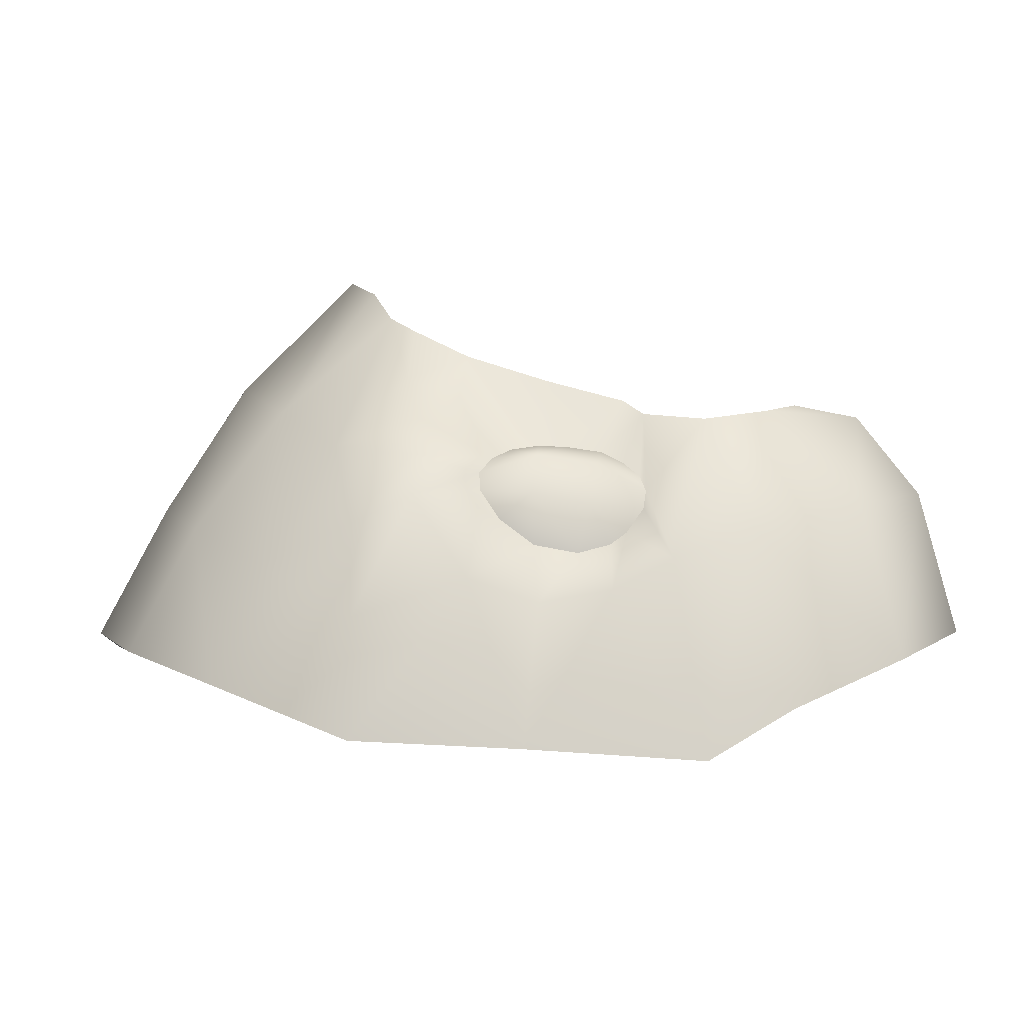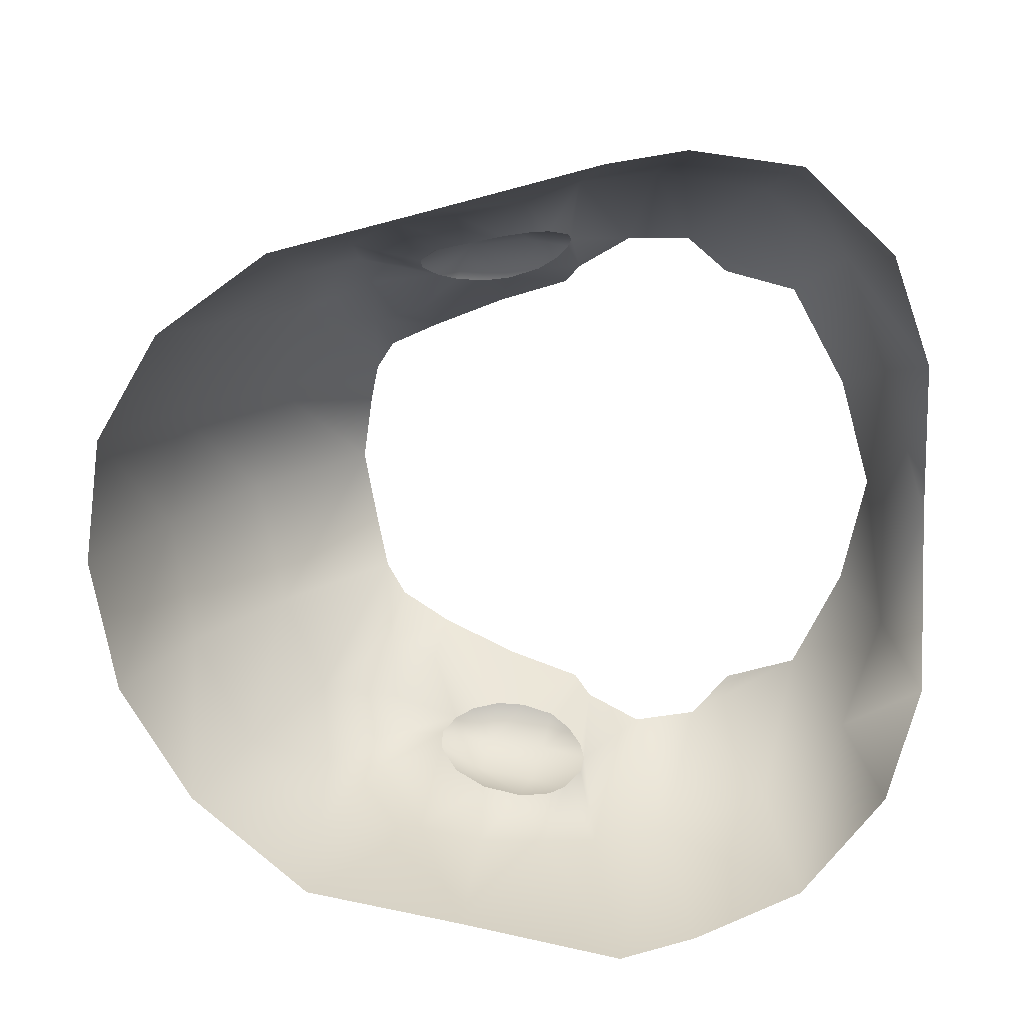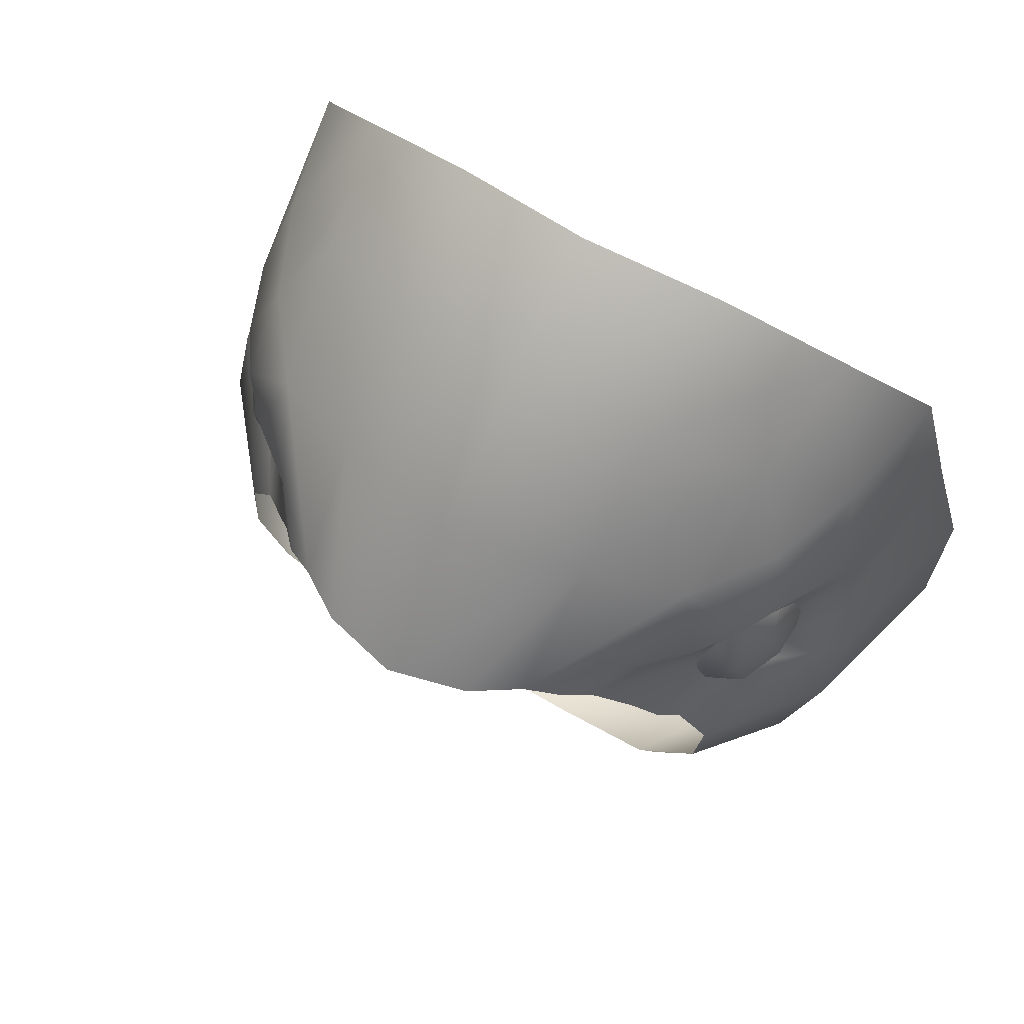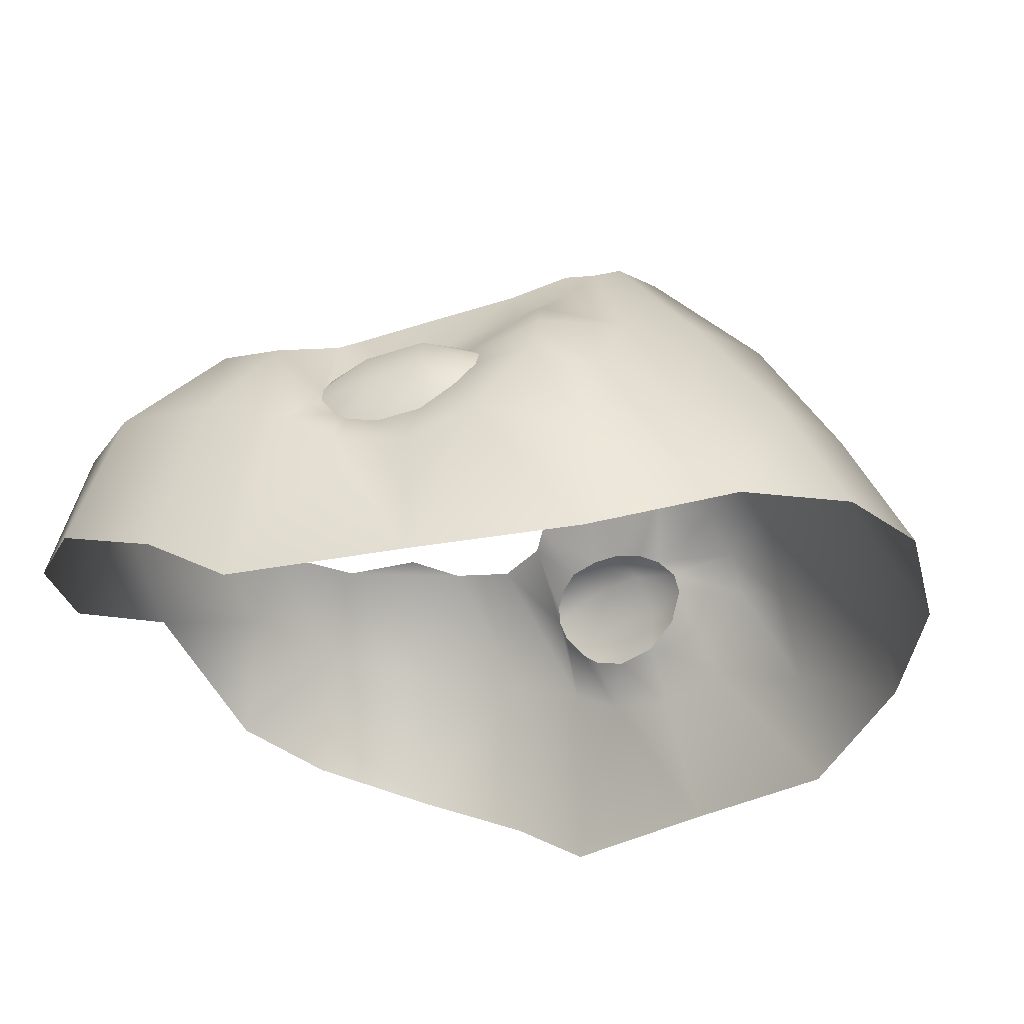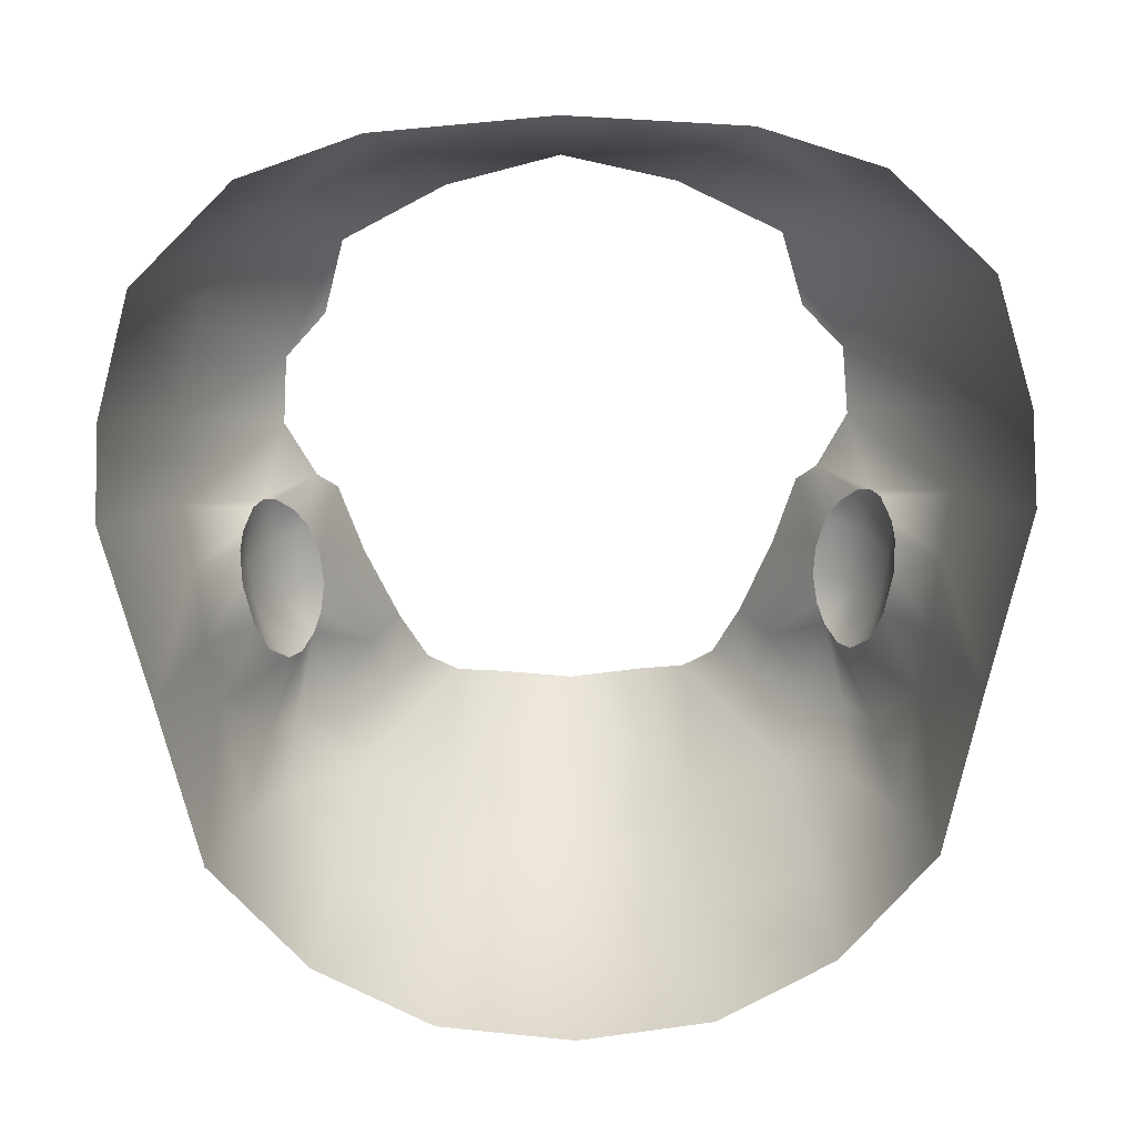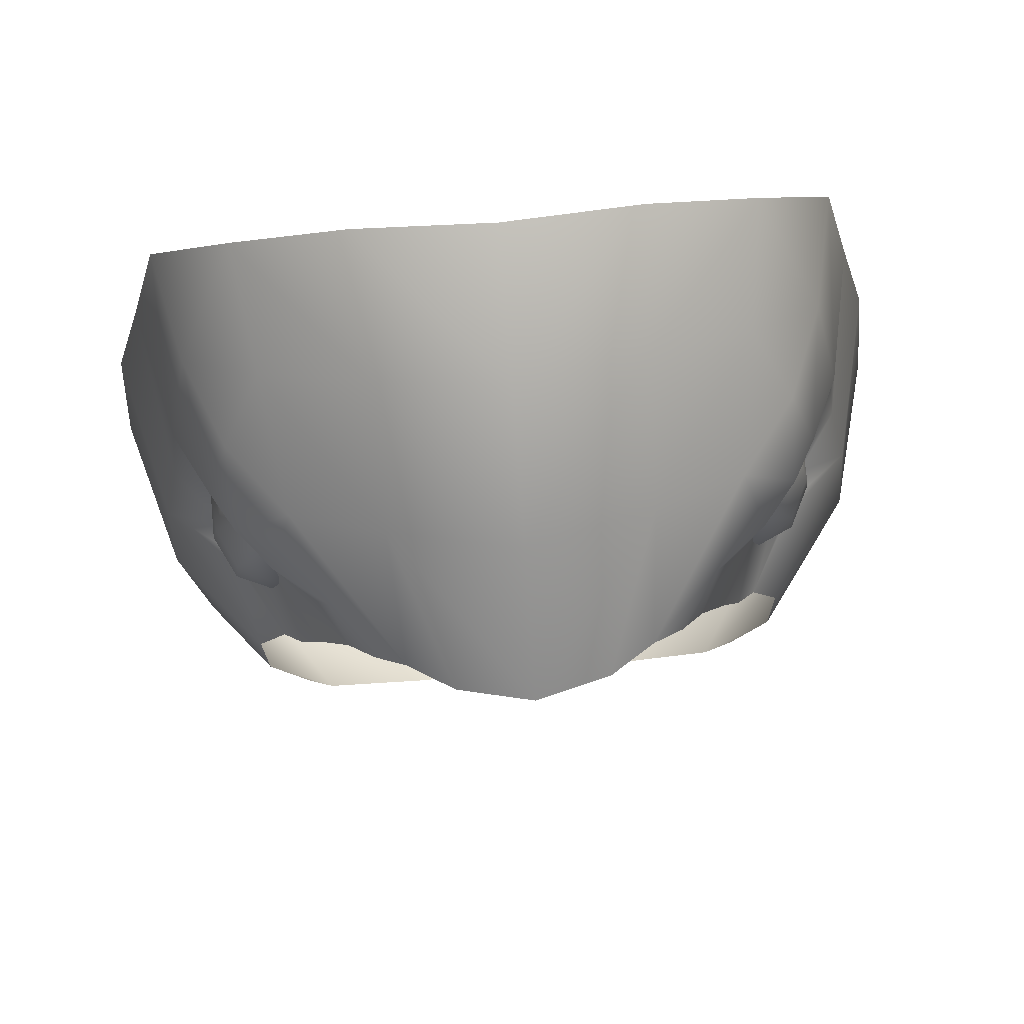
<metadata>
{"format":"obj","ext":"obj","renderer":"f3d","projection":"perspective","resolution":1024,"background":"white","views":[{"elev":-2.3,"azim":-101.5,"up":"+Z"},{"elev":-72.6,"azim":-88.2,"up":"+Z"},{"elev":72.2,"azim":29.1,"up":"+Y"},{"elev":-28.2,"azim":114.6,"up":"+Z"},{"elev":-77.5,"azim":1.0,"up":"+Z"},{"elev":72.3,"azim":-5.3,"up":"+Y"}]}
</metadata>
<code>
g facial_eye_geo
v -0.1059 1.69 0.5013
v -0.1354 1.747 0.5014
v -0.116 1.726 0.506
v -0.1679 1.712 0.4551
v -0.1803 1.767 0.4427
v -0.1371 1.779 0.4969
v -0.1296 1.668 0.4625
v -0.05525 1.665 0.4965
v -0.1903 1.7 0.3828
v -0.2033 1.756 0.3611
v -0.1437 1.654 0.395
v -0.08624 1.635 0.4019
v -0.2016 1.796 0.3381
v -0.0696 1.647 0.4617
v -0 1.651 0.4928
v -0 1.63 0.4349
v -0 1.647 0.4613
v -0.1787 1.805 0.4292
v -0.1444 1.809 0.4618
v -0.1224 1.805 0.4999
v -0.1484 1.812 0.4534
v -0.1392 1.811 0.4689
v -0.1319 1.817 0.4757
v -0.1256 1.827 0.481
v -0.113 1.812 0.507
v -0.1207 1.842 0.4835
v -0.1018 1.847 0.5169
v -0.1195 1.856 0.4841
v -0.1523 1.821 0.4417
v -0.08606 1.884 0.5298
v -0.1716 1.832 0.4149
v -0.1533 1.829 0.4361
v -0.1524 1.844 0.432
v -0.182 1.876 0.3433
v -0.1672 1.866 0.4089
v -0.1636 1.899 0.4201
v -0.1481 1.864 0.4358
v -0.1432 1.88 0.4479
v -0.1637 1.954 0.3469
v -0.1354 1.887 0.4619
v -0.09963 1.891 0.5081
v -0.1213 1.869 0.482
v -0.1246 1.879 0.4776
v -0.1517 1.951 0.4022
v -0.1211 2.012 0.371
v -0.1454 1.921 0.4587
v -0.1301 1.887 0.4705
v -0.09263 1.915 0.5175
v -0.07334 1.908 0.5432
v -0.05832 1.918 0.551
v -0.1343 1.92 0.4781
v -0.1183 1.913 0.4967
v -0.1063 1.952 0.4835
v -0.1341 1.948 0.446
v -0.1137 1.987 0.4265
v -0.06153 1.973 0.5023
v -0.03623 1.923 0.566
v -0 1.93 0.5762
v -0 1.986 0.5192
v -0.06217 2.015 0.4447
v -0.06561 2.047 0.3853
v -0 2.026 0.4564
v -0 2.059 0.3936
v 0.1059 1.69 0.5013
v 0.116 1.726 0.506
v 0.1354 1.747 0.5014
v 0.1679 1.712 0.4551
v 0.1803 1.767 0.4427
v 0.1371 1.779 0.4969
v 0.1296 1.668 0.4625
v 0.05525 1.665 0.4965
v 0.1903 1.7 0.3828
v 0.2033 1.756 0.3611
v 0.1437 1.654 0.395
v 0.08624 1.635 0.4019
v 0.2016 1.796 0.3381
v 0.0696 1.647 0.4617
v -0 1.651 0.4928
v -0 1.63 0.4349
v -0 1.647 0.4613
v 0.1787 1.805 0.4292
v 0.1444 1.809 0.4618
v 0.1224 1.805 0.4999
v 0.1484 1.812 0.4534
v 0.1392 1.811 0.4689
v 0.1319 1.817 0.4757
v 0.1256 1.827 0.481
v 0.113 1.812 0.507
v 0.1207 1.842 0.4835
v 0.1018 1.847 0.5169
v 0.1195 1.856 0.4841
v 0.1523 1.821 0.4417
v 0.08606 1.884 0.5298
v 0.1716 1.832 0.4149
v 0.1533 1.829 0.4361
v 0.1524 1.844 0.432
v 0.182 1.876 0.3433
v 0.1672 1.866 0.4089
v 0.1636 1.899 0.4201
v 0.1481 1.864 0.4358
v 0.1432 1.88 0.4479
v 0.1637 1.954 0.3469
v 0.1354 1.887 0.4619
v 0.09963 1.891 0.5081
v 0.1213 1.869 0.482
v 0.1246 1.879 0.4776
v 0.1517 1.951 0.4022
v 0.1211 2.012 0.371
v 0.1454 1.921 0.4587
v 0.1301 1.887 0.4705
v 0.09263 1.915 0.5175
v 0.07334 1.908 0.5432
v 0.05832 1.918 0.551
v 0.1343 1.92 0.4781
v 0.1183 1.913 0.4967
v 0.1063 1.952 0.4835
v 0.1341 1.948 0.446
v 0.1137 1.987 0.4265
v 0.06153 1.973 0.5023
v 0.03623 1.923 0.566
v -0 1.93 0.5762
v -0 1.986 0.5192
v 0.06217 2.015 0.4447
v 0.06561 2.047 0.3853
v -0 2.026 0.4564
v -0 2.059 0.3936
v 0.1533 1.829 0.4361
v 0.1523 1.821 0.4417
v 0.1527 1.839 0.4549
v 0.1484 1.812 0.4534
v 0.1524 1.844 0.432
v 0.1444 1.809 0.4618
v 0.1486 1.866 0.4601
v 0.1481 1.864 0.4358
v 0.1432 1.88 0.4479
v 0.1354 1.887 0.4619
v 0.1394 1.861 0.4784
v 0.1301 1.887 0.4705
v 0.1246 1.879 0.4776
v 0.1213 1.869 0.482
v 0.1195 1.856 0.4841
v 0.1207 1.842 0.4835
v 0.1256 1.827 0.481
v 0.1427 1.832 0.4745
v 0.1392 1.811 0.4689
v 0.1319 1.817 0.4757
v -0.1533 1.829 0.4361
v -0.1527 1.839 0.4549
v -0.1523 1.821 0.4417
v -0.1484 1.812 0.4534
v -0.1524 1.844 0.432
v -0.1444 1.809 0.4618
v -0.1486 1.866 0.4601
v -0.1481 1.864 0.4358
v -0.1432 1.88 0.4479
v -0.1354 1.887 0.4619
v -0.1394 1.861 0.4784
v -0.1301 1.887 0.4705
v -0.1246 1.879 0.4776
v -0.1213 1.869 0.482
v -0.1195 1.856 0.4841
v -0.1207 1.842 0.4835
v -0.1256 1.827 0.481
v -0.1427 1.832 0.4745
v -0.1392 1.811 0.4689
v -0.1319 1.817 0.4757
g facial_eye_geo_0
f 3 2 1
f 4 1 2
f 4 2 5
f 5 2 6
f 1 4 7
f 8 1 7
f 4 5 9
f 4 9 7
f 5 10 9
f 11 7 9
f 11 12 7
f 13 10 5
f 7 14 8
f 14 7 12
f 8 14 15
f 14 12 16
f 15 14 17
f 17 14 16
f 18 5 6
f 18 13 5
f 6 19 18
f 6 20 19
f 19 21 18
f 22 19 20
f 23 22 20
f 24 23 20
f 20 25 24
f 26 24 25
f 25 27 26
f 26 27 28
f 21 29 18
f 30 28 27
f 18 31 13
f 31 18 29
f 32 31 29
f 33 31 32
f 13 31 34
f 31 33 35
f 35 34 31
f 34 35 36
f 37 35 33
f 37 36 35
f 38 36 37
f 34 36 39
f 40 36 38
f 41 28 30
f 28 41 42
f 42 41 43
f 39 36 44
f 39 44 45
f 46 36 40
f 46 44 36
f 40 47 46
f 41 30 48
f 49 48 30
f 50 48 49
f 47 43 51
f 51 46 47
f 41 52 43
f 52 41 48
f 43 52 51
f 53 52 48
f 48 50 53
f 51 52 53
f 54 46 51
f 54 44 46
f 53 54 51
f 55 44 54
f 53 55 54
f 55 45 44
f 56 53 50
f 53 56 55
f 57 56 50
f 58 56 57
f 59 56 58
f 55 60 45
f 56 60 55
f 56 59 60
f 60 61 45
f 62 60 59
f 61 60 62
f 63 61 62
f 66 65 64
f 64 67 66
f 66 67 68
f 66 68 69
f 67 64 70
f 64 71 70
f 68 67 72
f 72 67 70
f 73 68 72
f 70 74 72
f 75 74 70
f 73 76 68
f 77 70 71
f 70 77 75
f 77 71 78
f 75 77 79
f 77 78 80
f 77 80 79
f 68 81 69
f 76 81 68
f 82 69 81
f 83 69 82
f 84 82 81
f 82 85 83
f 85 86 83
f 86 87 83
f 88 83 87
f 87 89 88
f 90 88 89
f 90 89 91
f 92 84 81
f 91 93 90
f 94 81 76
f 81 94 92
f 94 95 92
f 94 96 95
f 94 76 97
f 96 94 98
f 97 98 94
f 98 97 99
f 98 100 96
f 99 100 98
f 99 101 100
f 99 97 102
f 99 103 101
f 91 104 93
f 104 91 105
f 104 105 106
f 99 102 107
f 107 102 108
f 99 109 103
f 107 109 99
f 110 103 109
f 93 104 111
f 111 112 93
f 111 113 112
f 106 110 114
f 109 114 110
f 115 104 106
f 104 115 111
f 115 106 114
f 115 116 111
f 113 111 116
f 115 114 116
f 109 117 114
f 107 117 109
f 117 116 114
f 107 118 117
f 118 116 117
f 108 118 107
f 116 119 113
f 119 116 118
f 119 120 113
f 119 121 120
f 119 122 121
f 123 118 108
f 123 119 118
f 122 119 123
f 124 123 108
f 123 125 122
f 123 124 125
f 124 126 125
f 129 128 127
f 129 130 128
f 129 127 131
f 132 130 129
f 131 133 129
f 131 134 133
f 133 134 135
f 133 135 136
f 133 136 137
f 138 137 136
f 138 139 137
f 139 140 137
f 140 141 137
f 141 142 137
f 142 143 137
f 129 144 132
f 129 133 144
f 133 137 144
f 143 144 137
f 145 132 144
f 143 146 144
f 146 145 144
f 149 148 147
f 150 148 149
f 147 148 151
f 150 152 148
f 153 151 148
f 154 151 153
f 154 153 155
f 155 153 156
f 156 153 157
f 157 158 156
f 159 158 157
f 160 159 157
f 161 160 157
f 162 161 157
f 163 162 157
f 164 148 152
f 153 148 164
f 157 153 164
f 164 163 157
f 152 165 164
f 166 163 164
f 165 166 164

</code>
